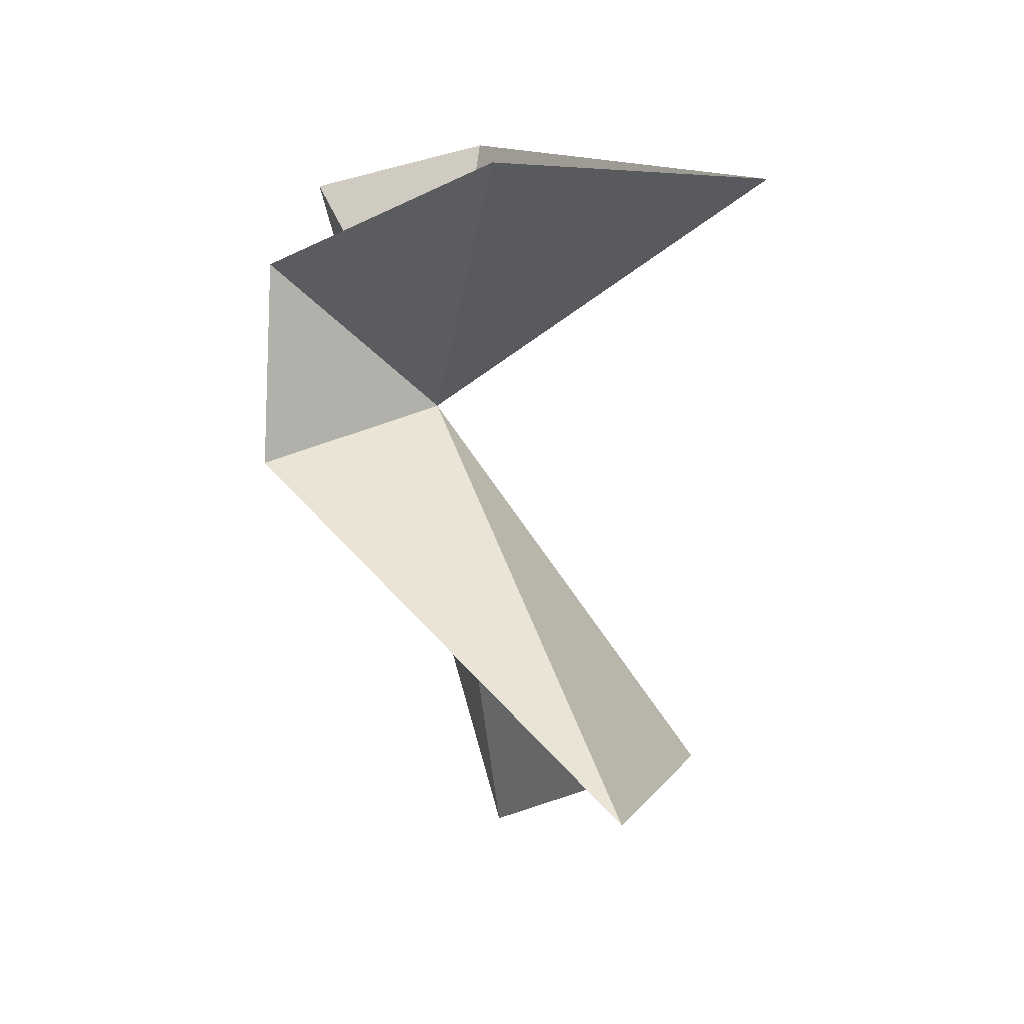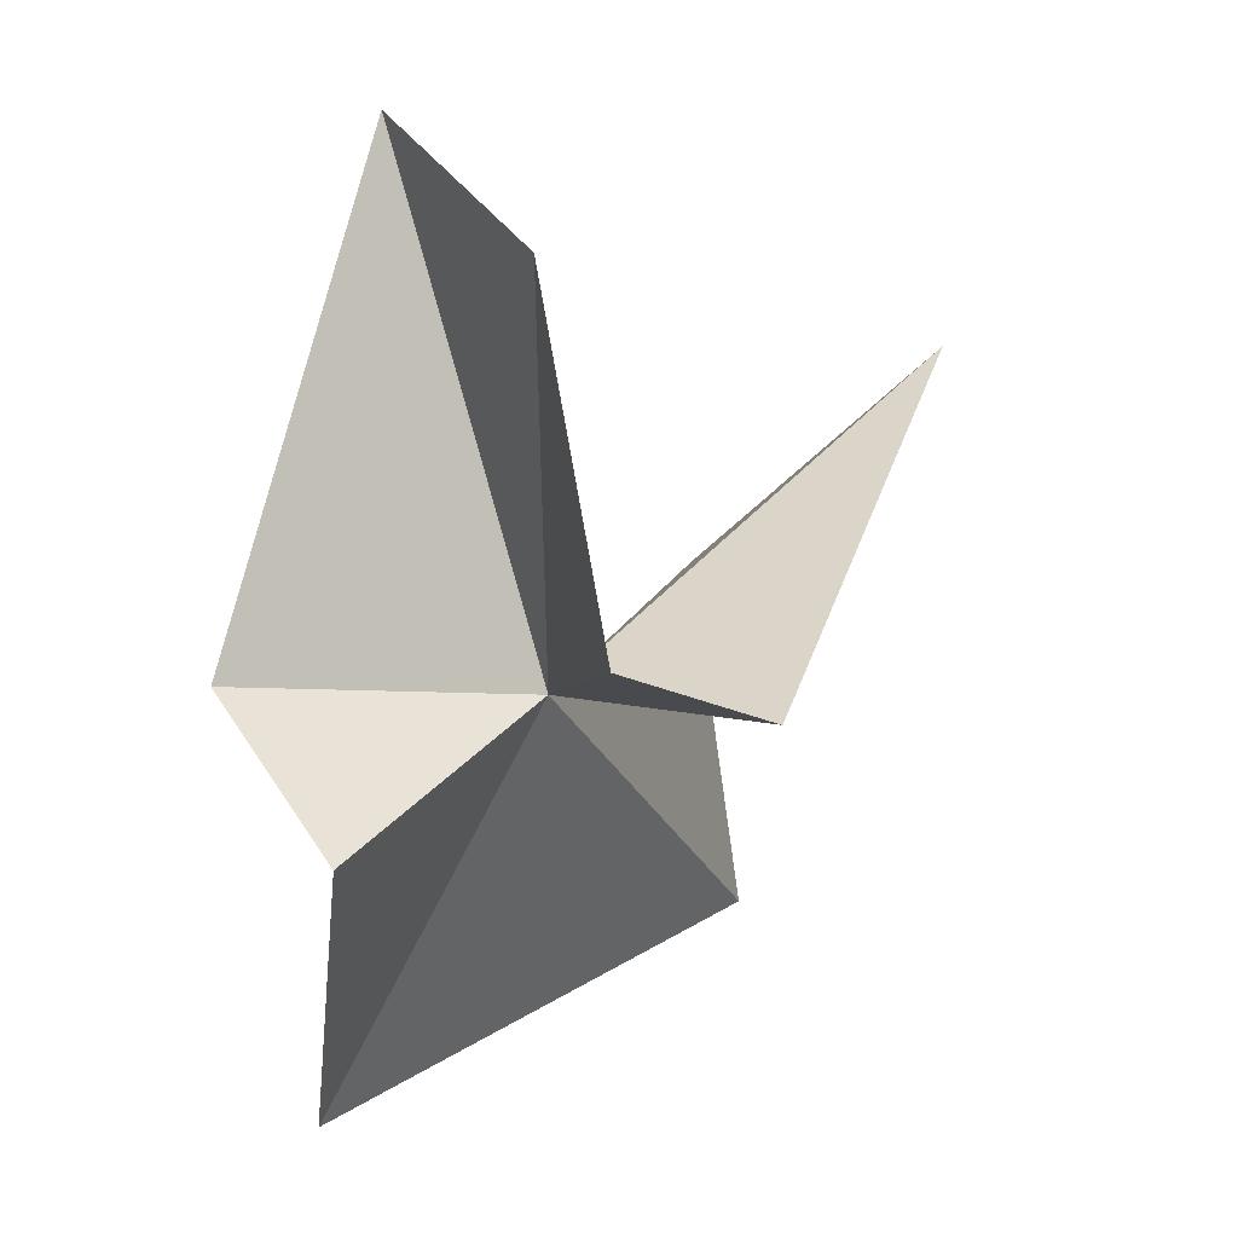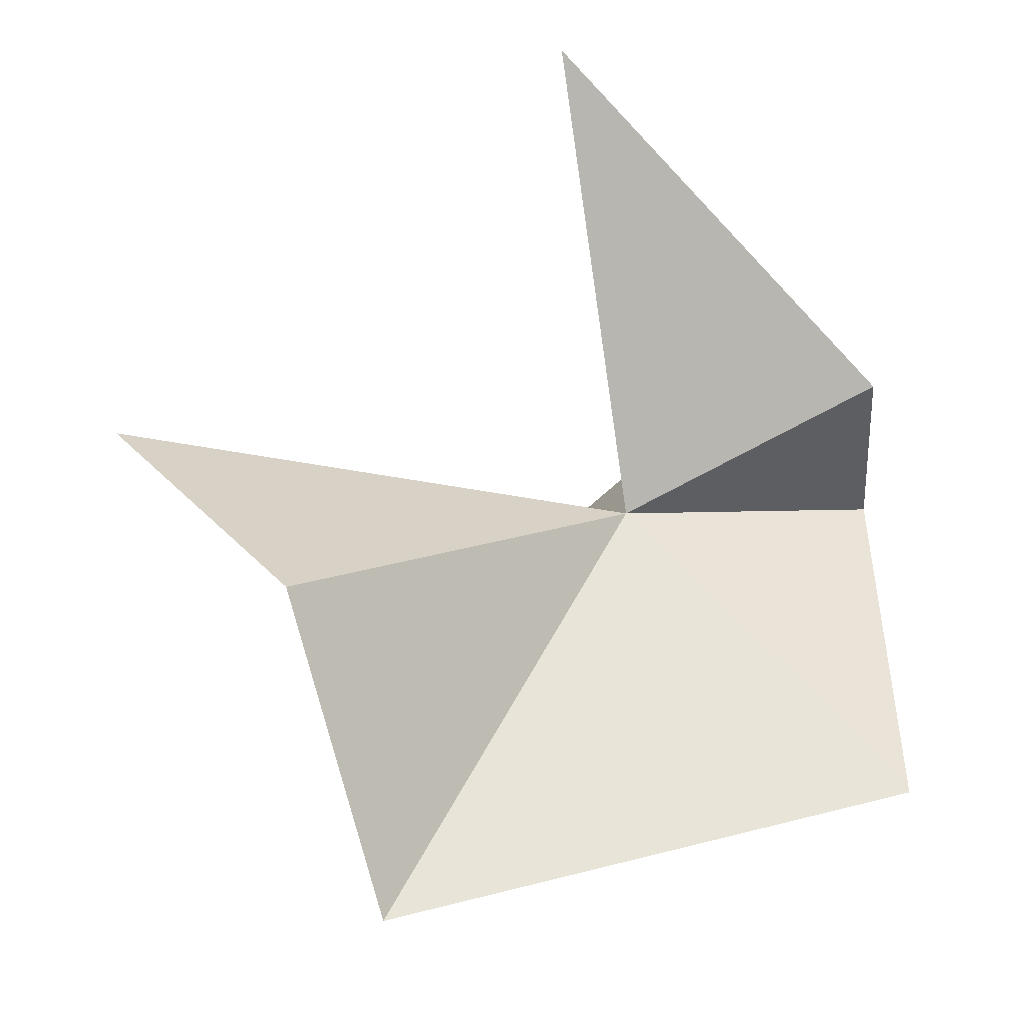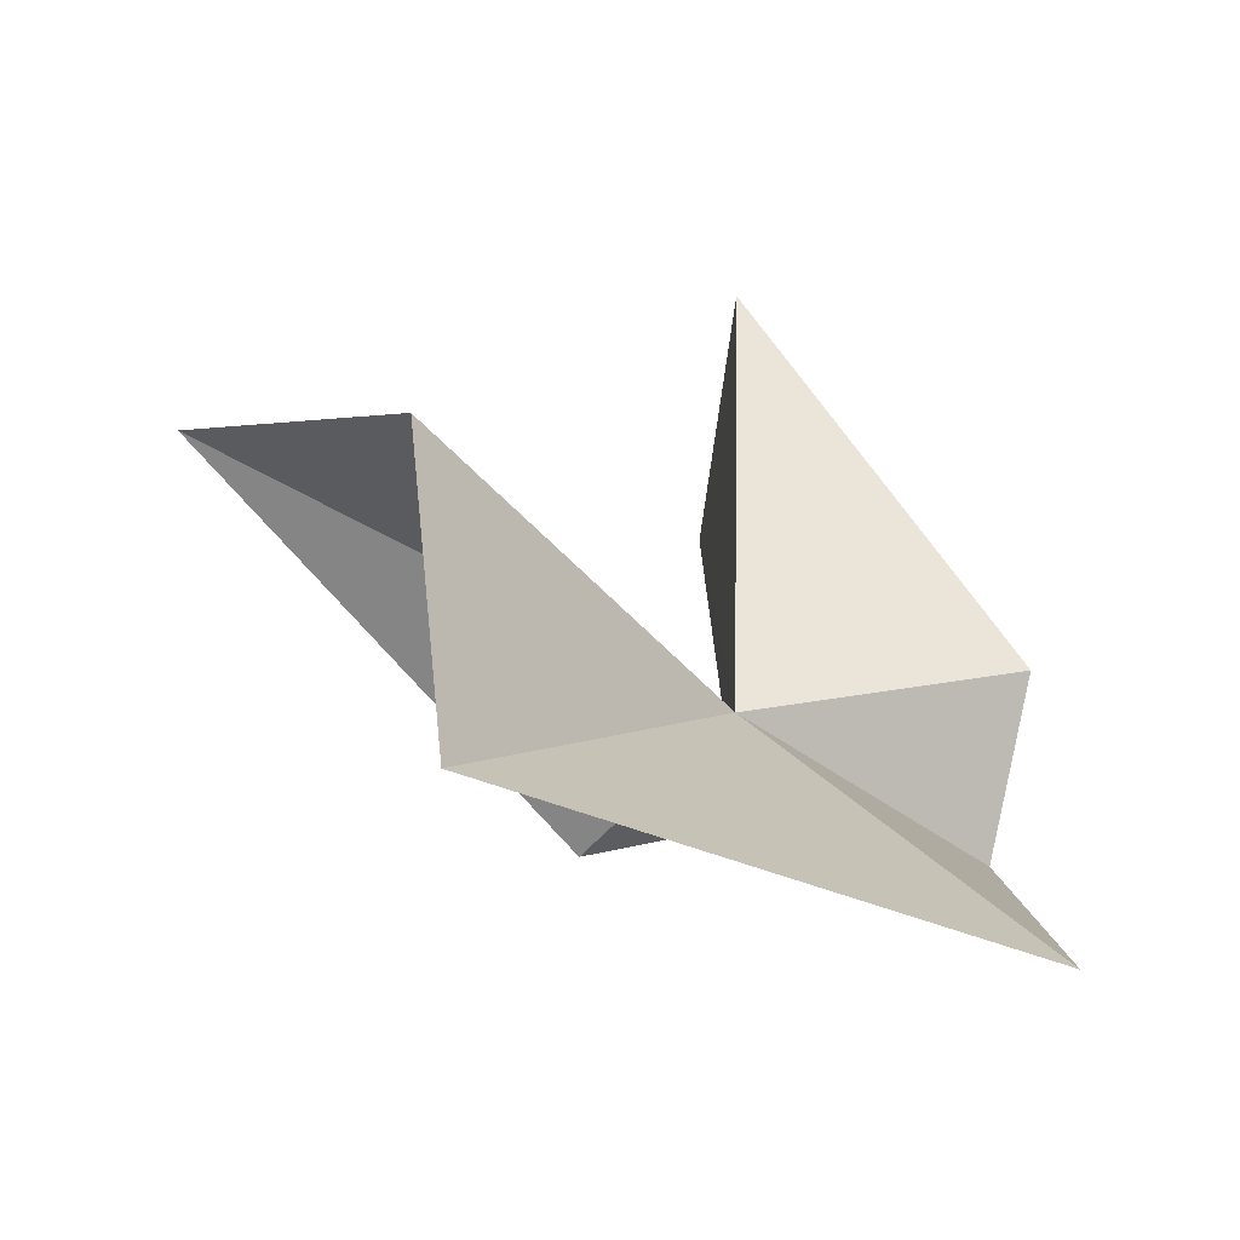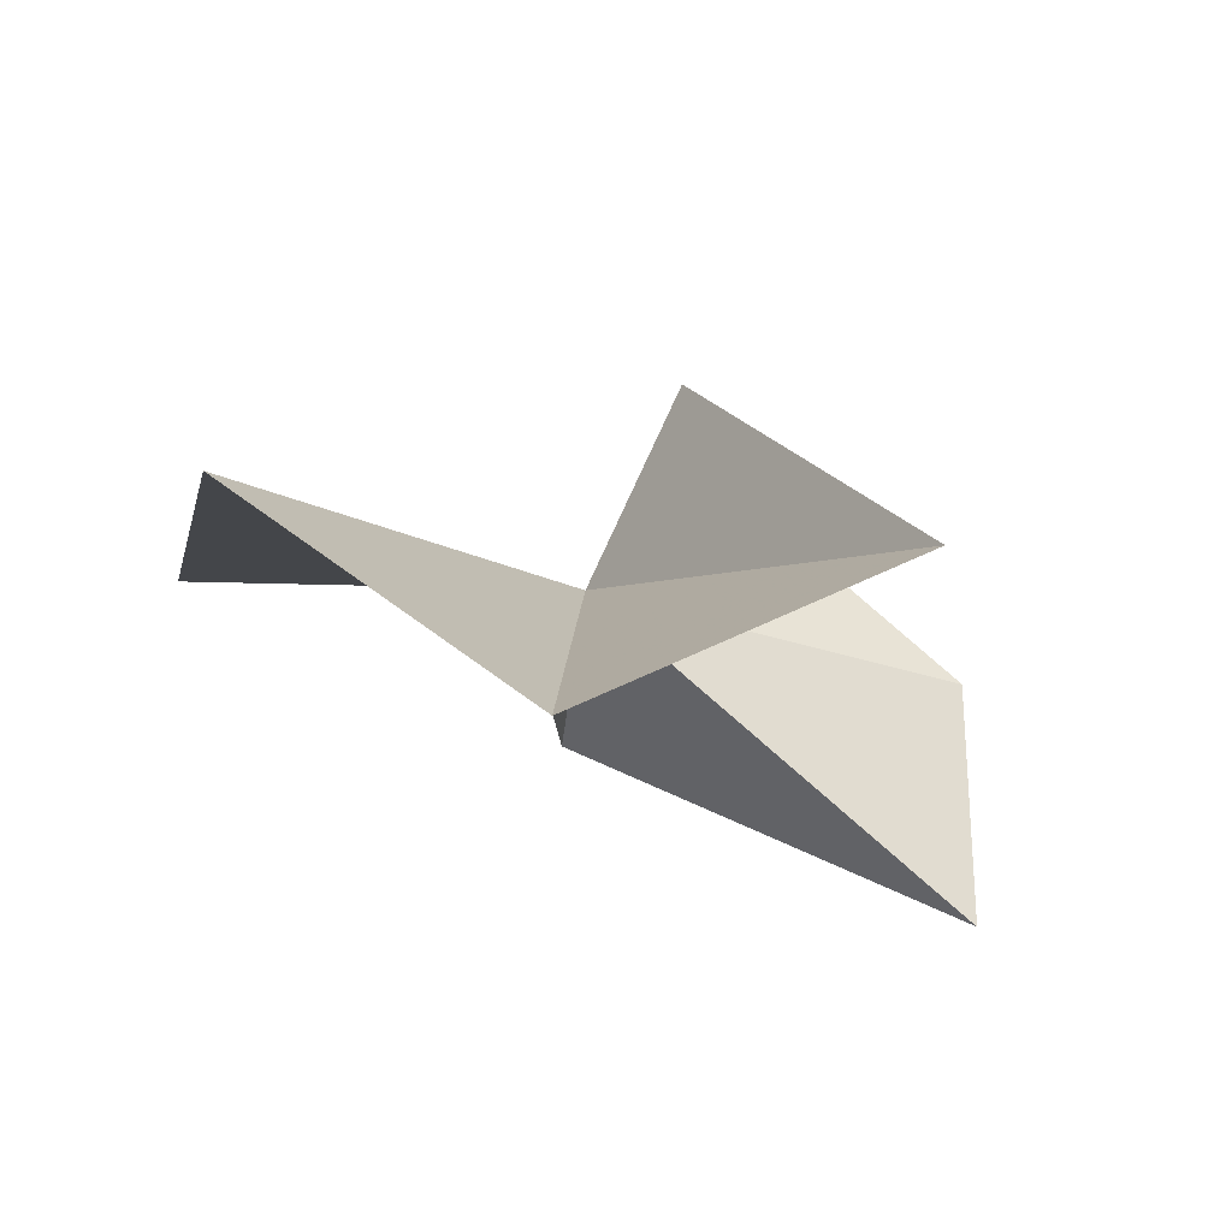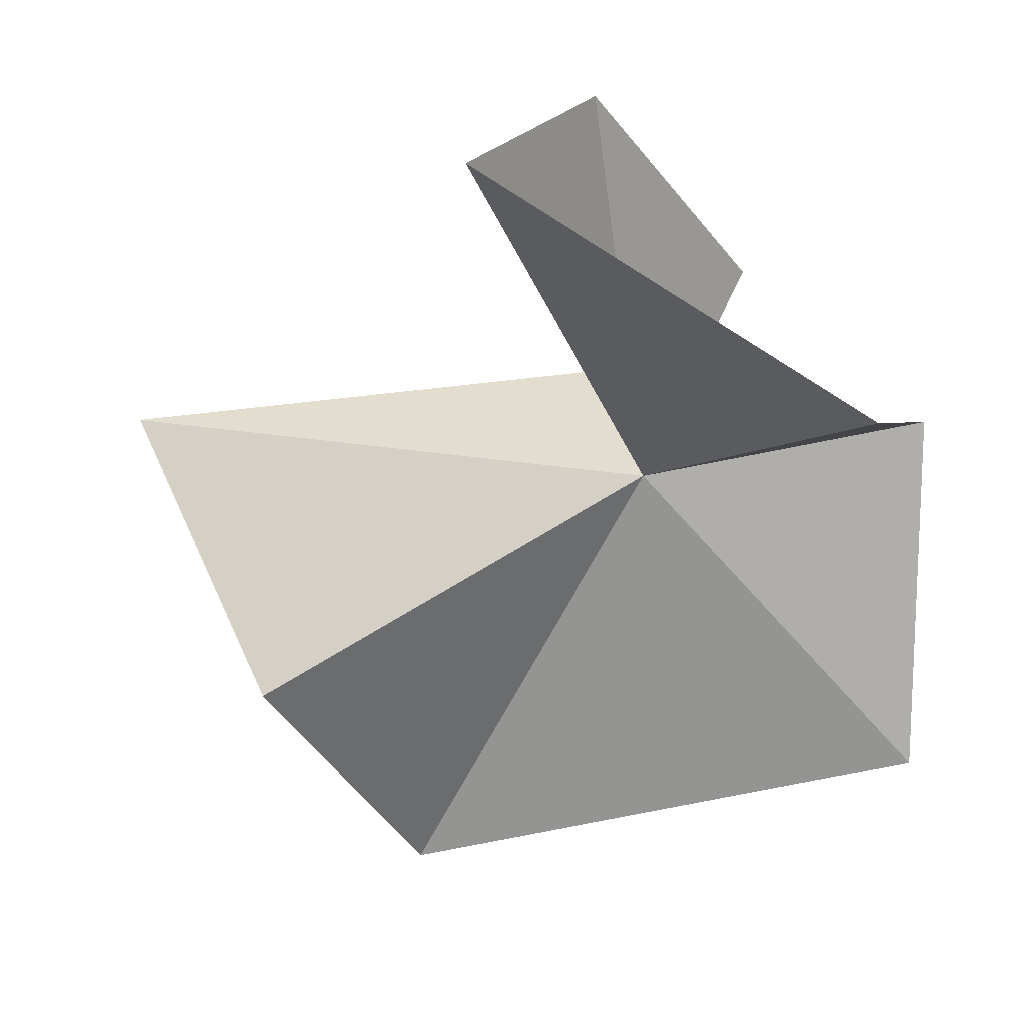
<metadata>
{"format":"obj","ext":"obj","renderer":"f3d","projection":"perspective","resolution":1024,"background":"white","views":[{"elev":54.9,"azim":-100.3,"up":"+Z"},{"elev":44.5,"azim":139.7,"up":"+Z"},{"elev":-30.3,"azim":-2.6,"up":"+Z"},{"elev":-75.7,"azim":-17.8,"up":"+Z"},{"elev":-14.4,"azim":-118.5,"up":"+Y"},{"elev":19.2,"azim":18.9,"up":"+Z"}]}
</metadata>
<code>
v 55.05 27.94 52.27
v 53.71 26.1 65.72
v 57.15 33.1 58.54
v 52.23 17.78 64.94
v 63.71 24.86 55.95
v 64.26 30.76 54.34
v 64.68 29.21 42.19
v 52.21 34.25 54.21
v 37.06 25.08 53.36
v 43.48 20.92 45.18
v 46.78 27.26 36.49
f 1 2 3
f 1 4 2
f 1 5 4
f 1 6 5
f 1 7 6
f 1 3 8
f 1 8 9
f 1 10 11
f 1 9 10
f 1 11 7

</code>
